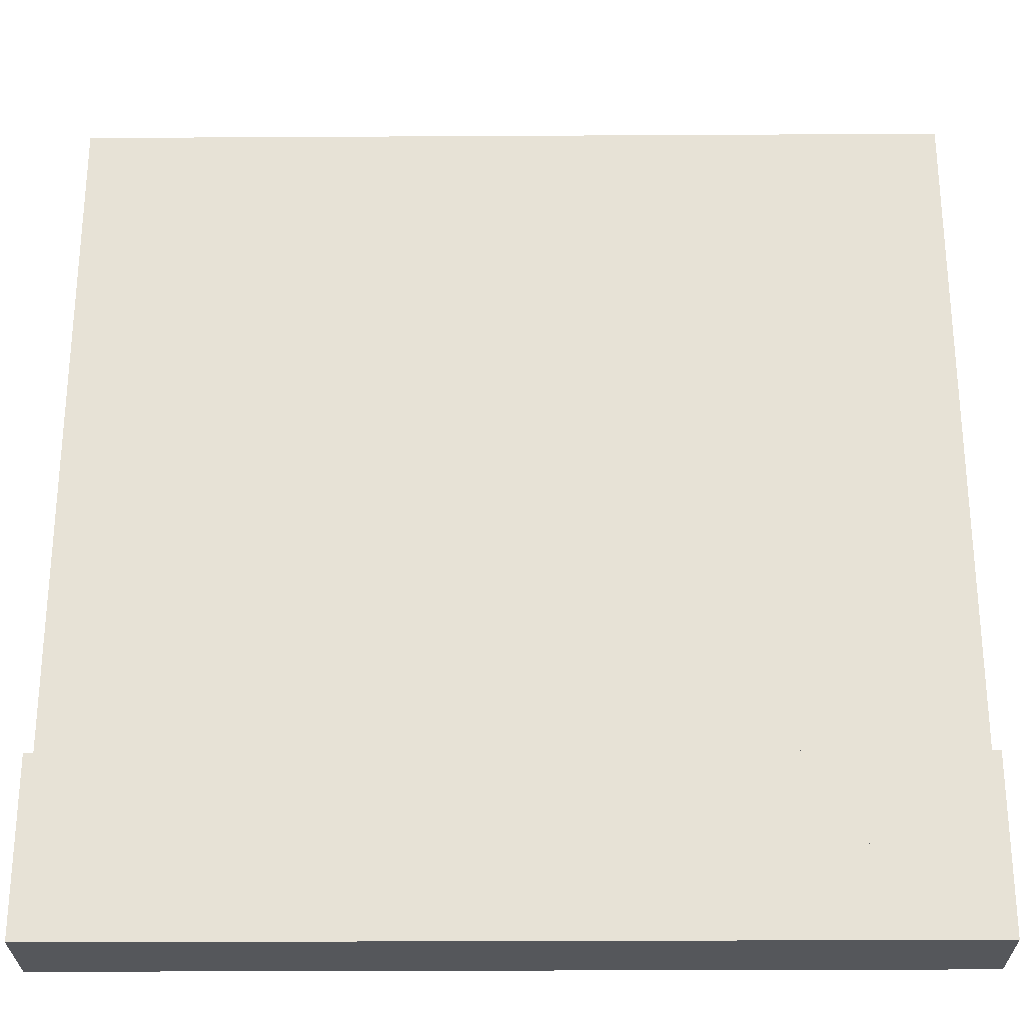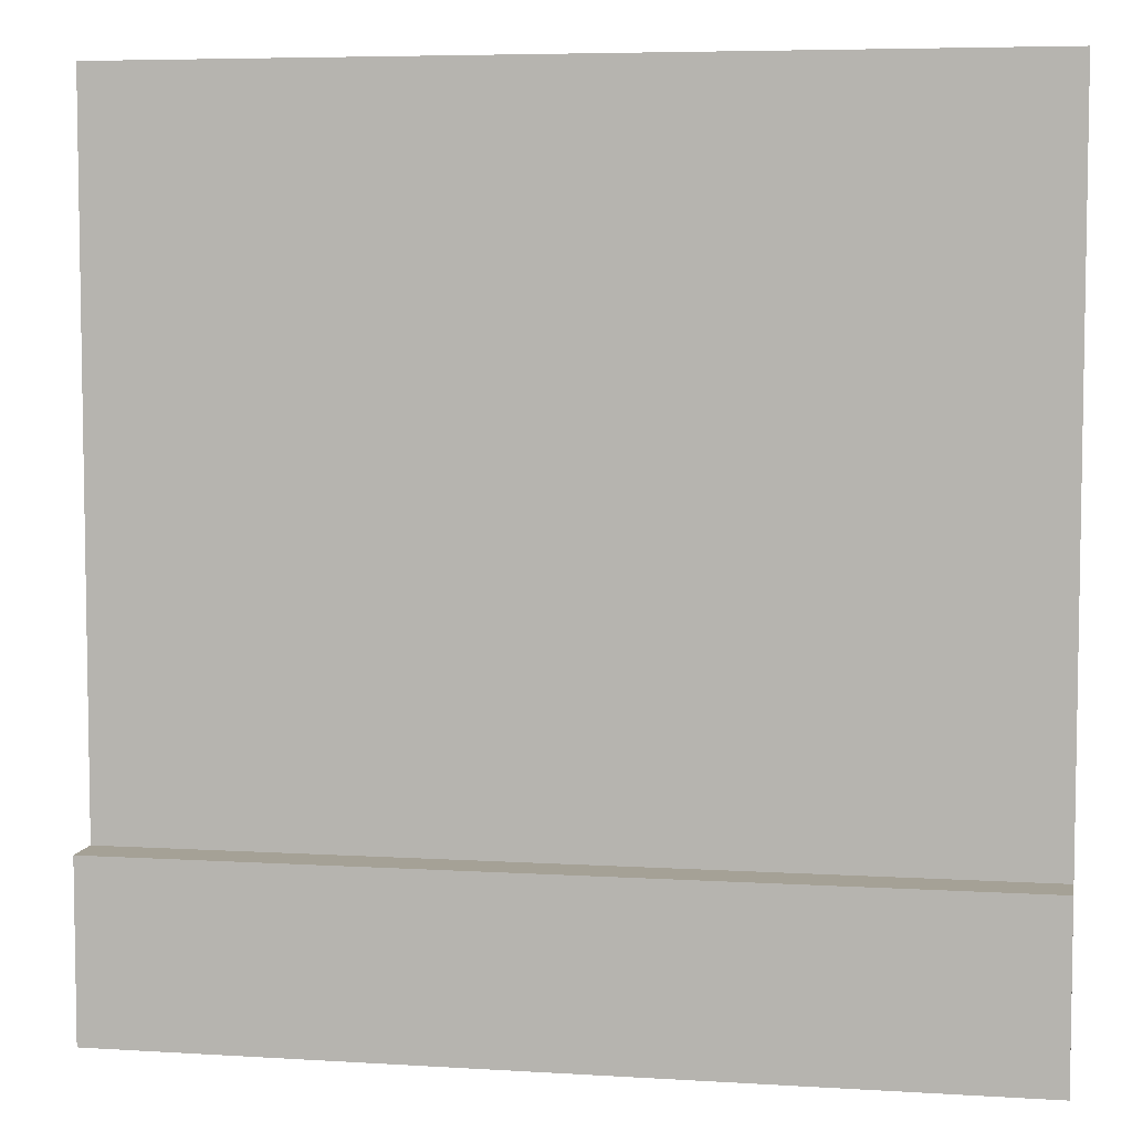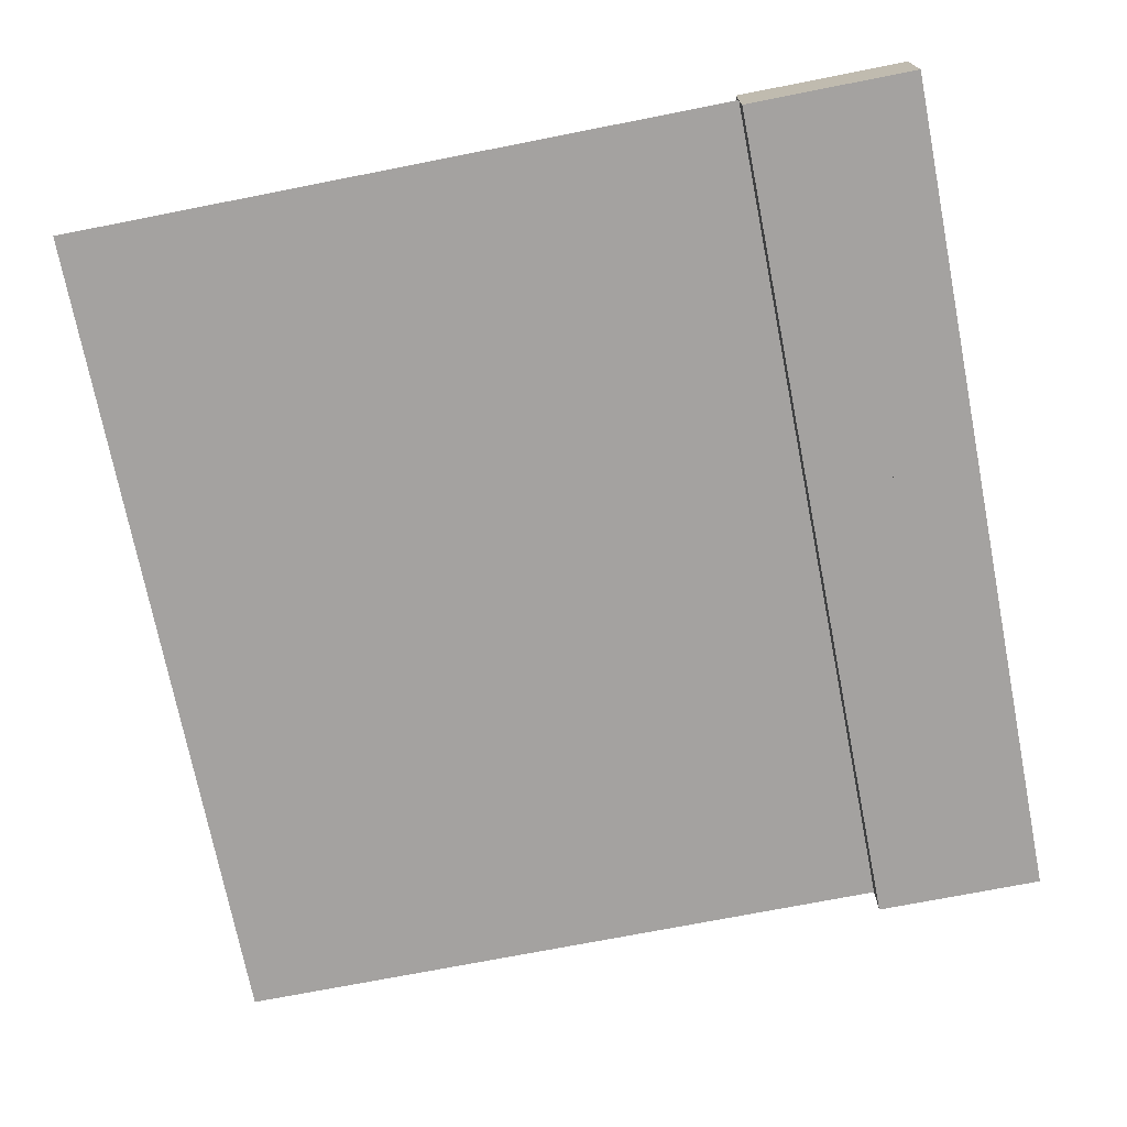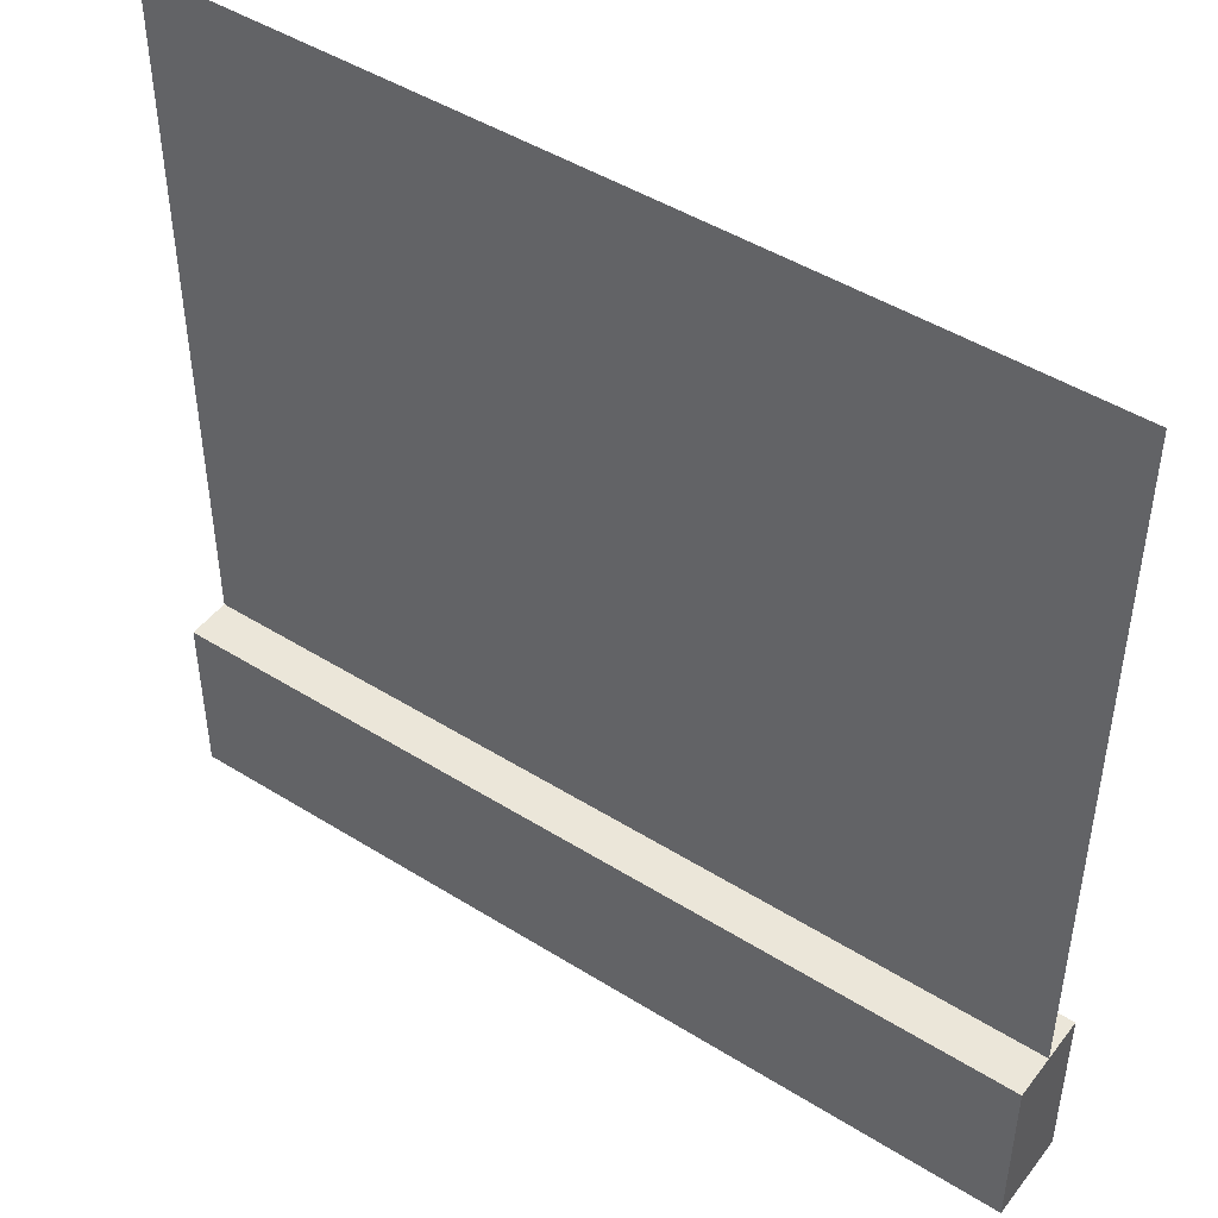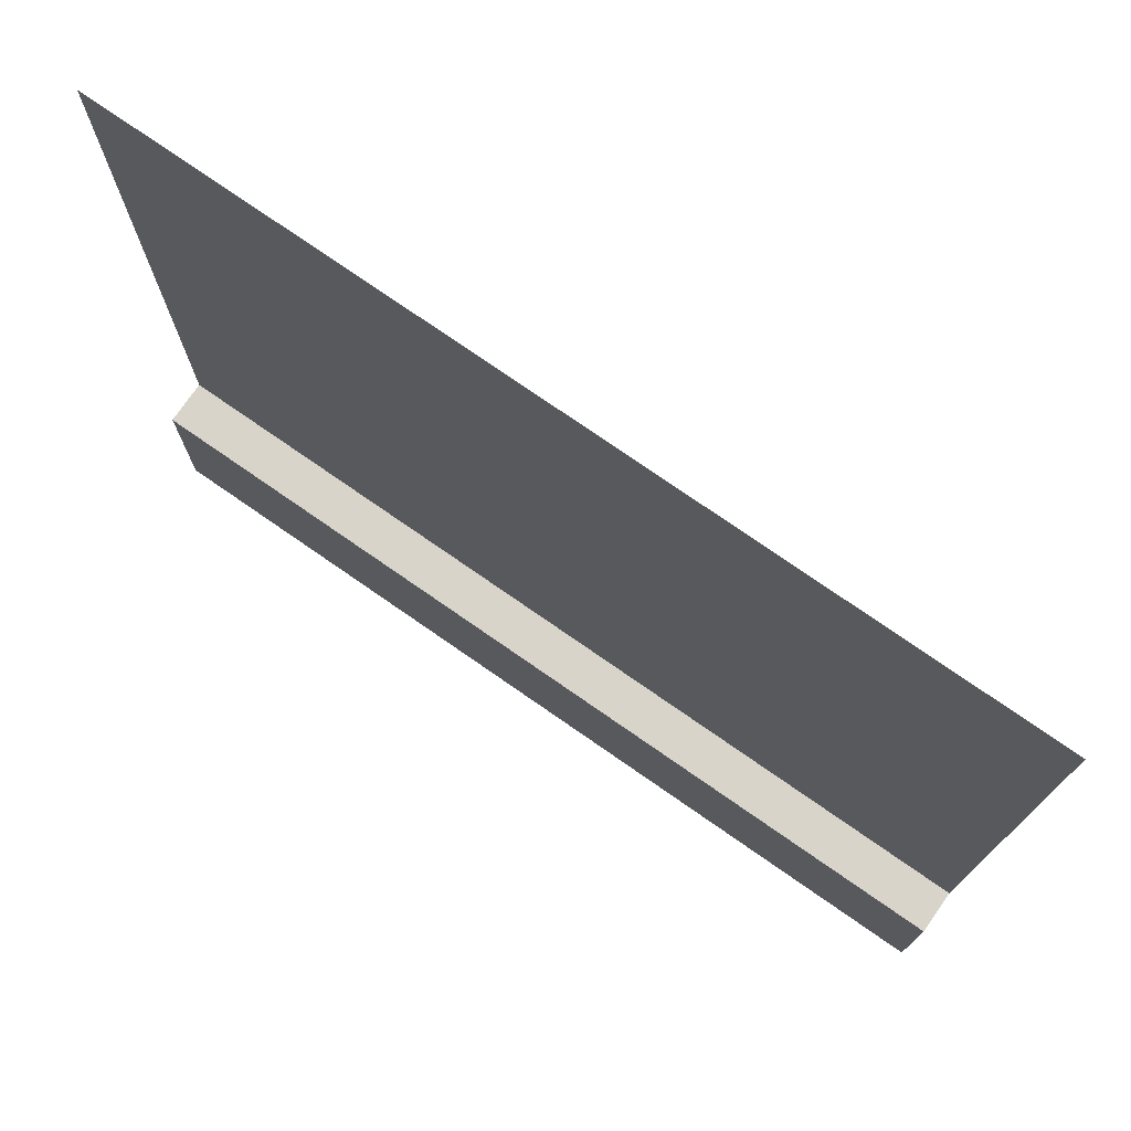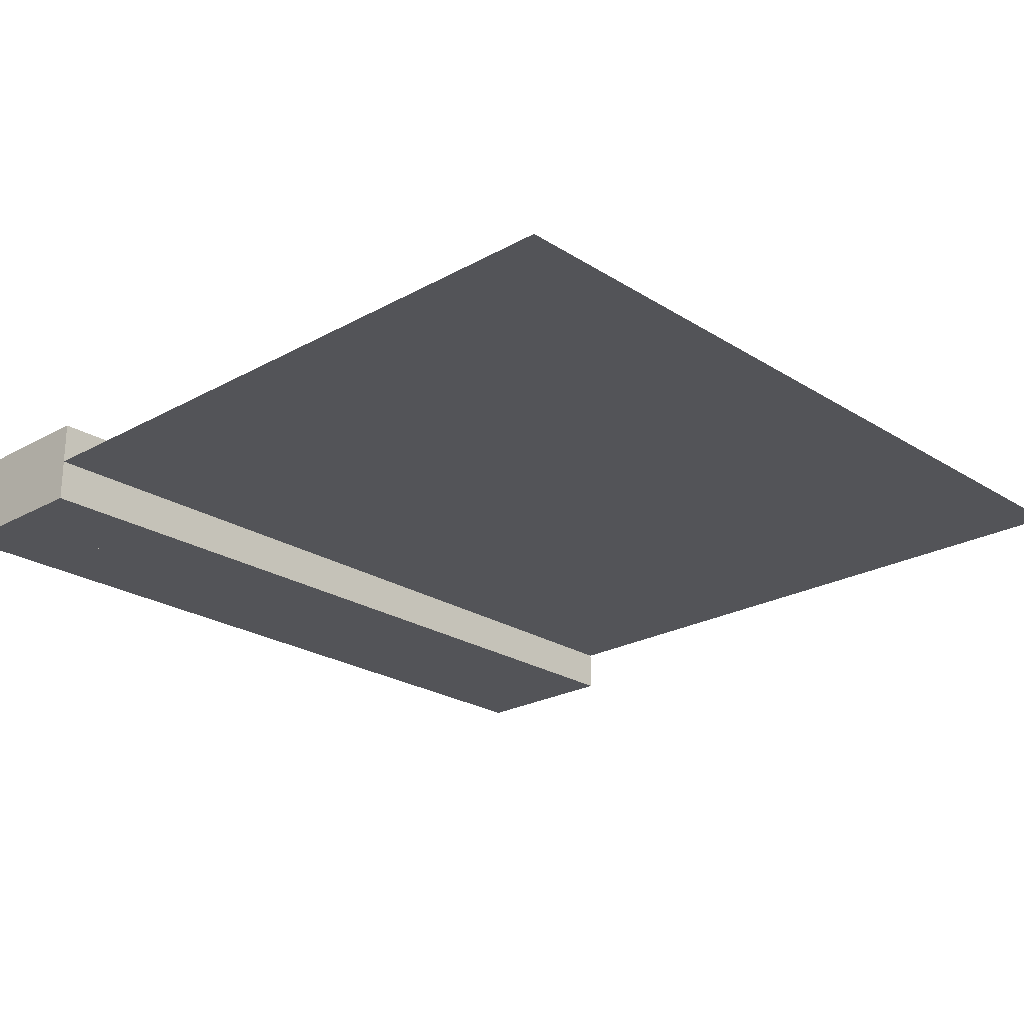
<metadata>
{"format":"obj","ext":"obj","renderer":"f3d","projection":"perspective","resolution":1024,"background":"white","views":[{"elev":-27.0,"azim":0.5,"up":"+Z"},{"elev":6.0,"azim":-169.4,"up":"+Z"},{"elev":-72.7,"azim":101.1,"up":"+Y"},{"elev":46.7,"azim":35.4,"up":"+Z"},{"elev":75.7,"azim":34.8,"up":"+Z"},{"elev":-23.4,"azim":-46.8,"up":"+Y"}]}
</metadata>
<code>
o platform_side
v -0.5 0.1 -0.5
v 0.5 0 -0.5
v -0.5 0 -0.5
v 0.5 0.1 -0.5
v -0.5 0 -0.4
v 0.5 0 -0.4
v -0.5 0.1 -0.4
v 0.5 0.1 -0.4
v -0.5 0.05 -0.3
v 0.5 0.05 0.5
v 0.5 0.05 -0.3
v -0.5 0.05 0.5
v 0.5 0.1 -0.3
v -0.5 0.1 -0.3
v -0.5 0 -0.3
v 0.5 0 -0.3
f 1 2 3
f 2 1 4
f 5 2 6
f 2 5 3
f 5 1 3
f 1 5 7
f 1 8 4
f 8 1 7
f 8 2 4
f 2 8 6
f 9 10 11
f 10 9 12
f 7 13 8
f 13 7 14
f 15 6 16
f 6 15 5
f 8 6 5
f 5 7 8
f 11 15 16
f 15 11 9
f 13 9 11
f 9 13 14
f 13 6 8
f 6 13 16
f 16 13 11
f 15 7 5
f 7 15 14
f 14 15 9

</code>
